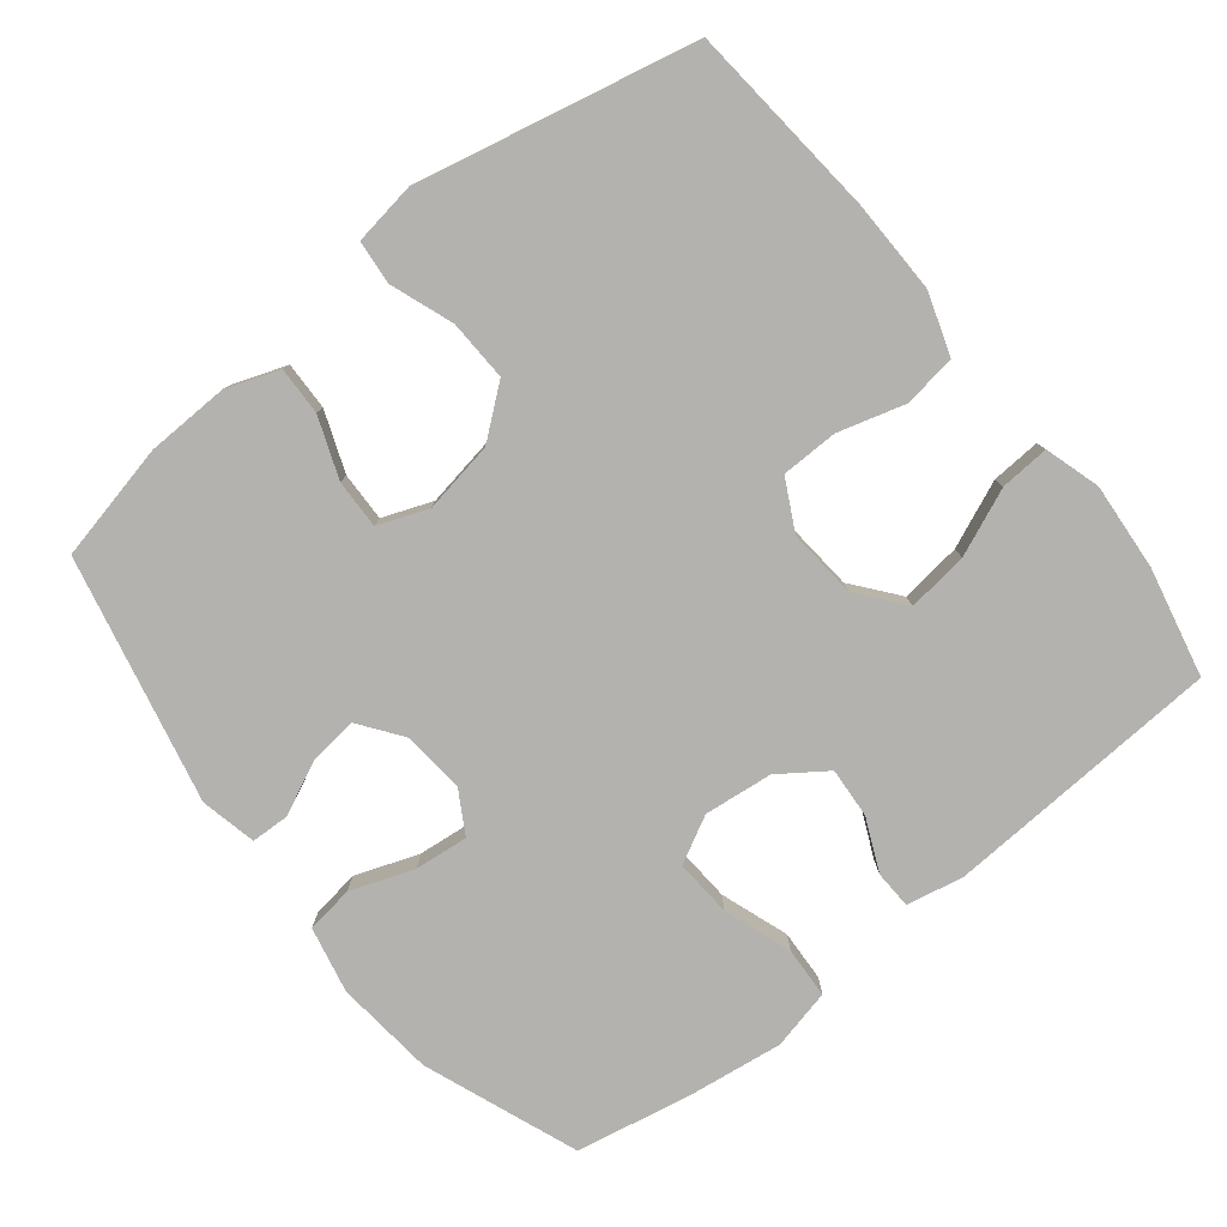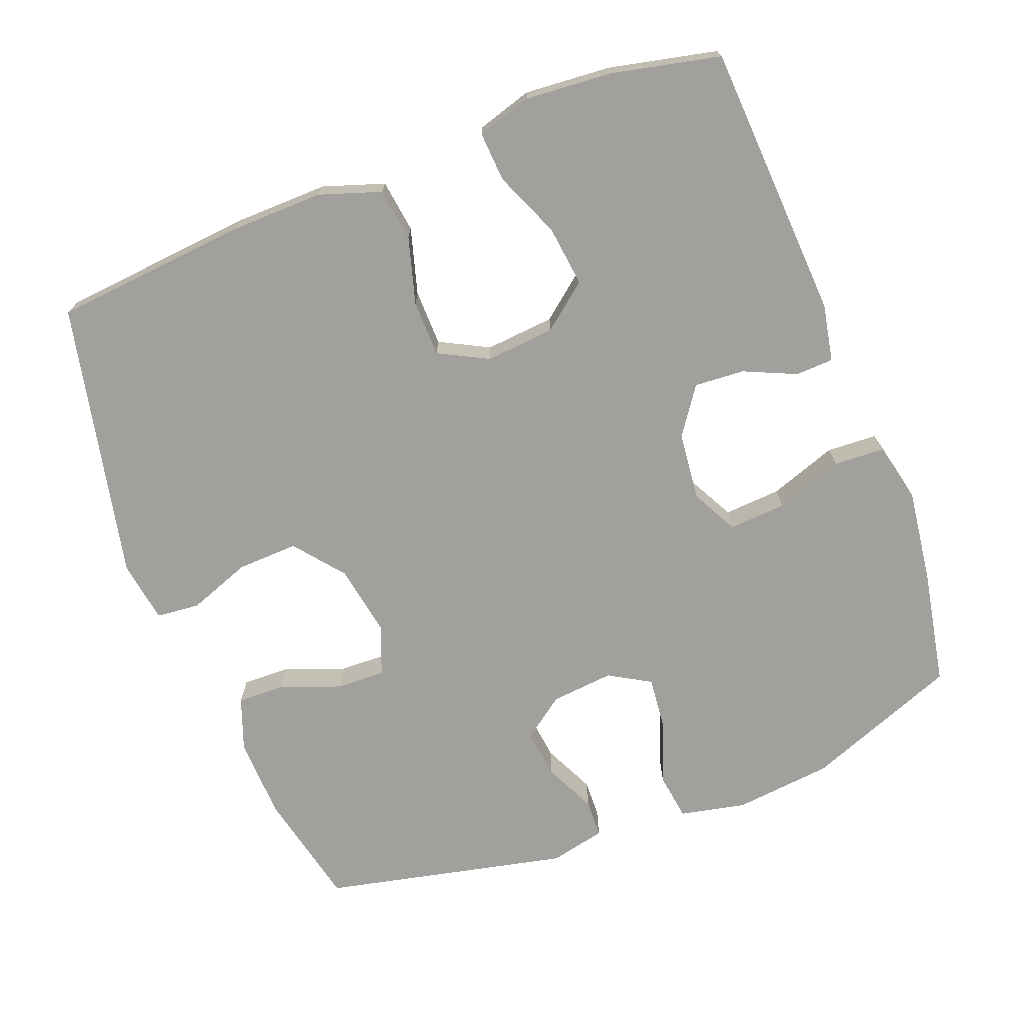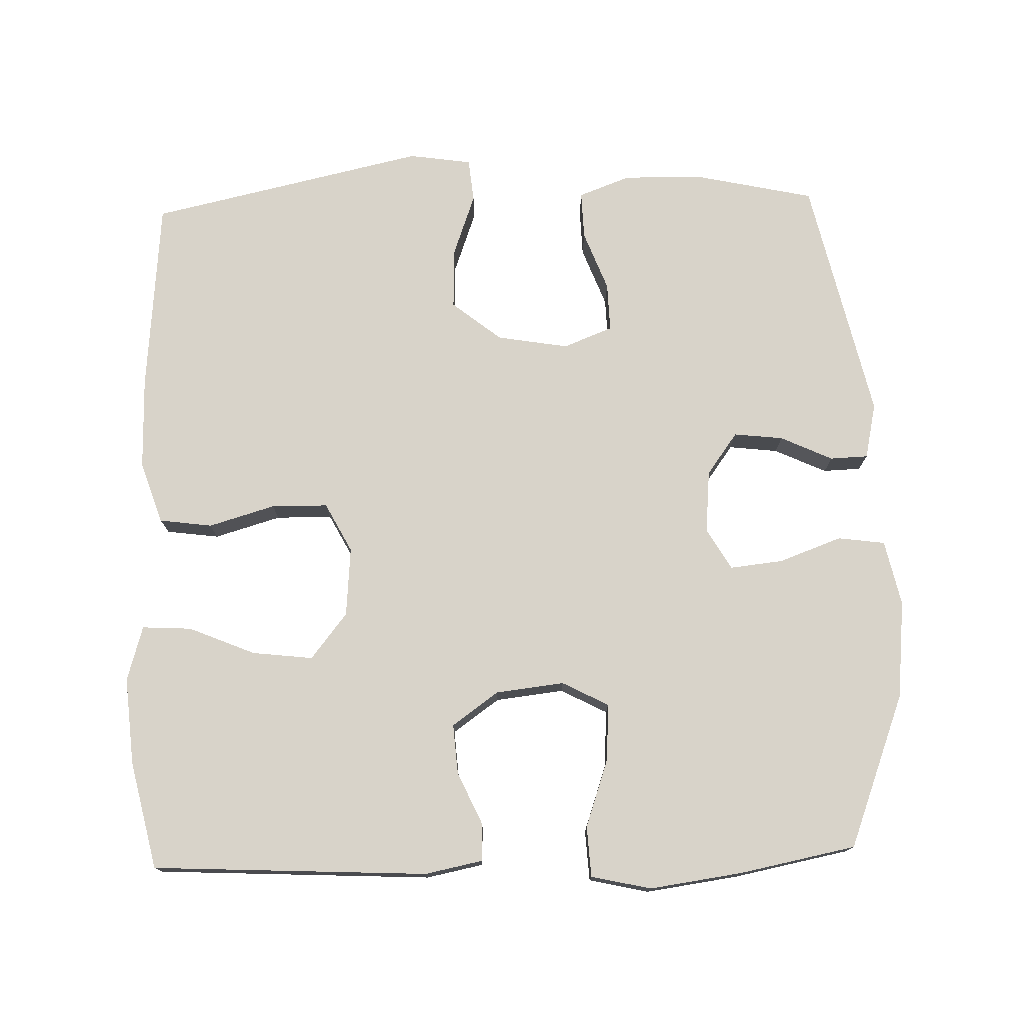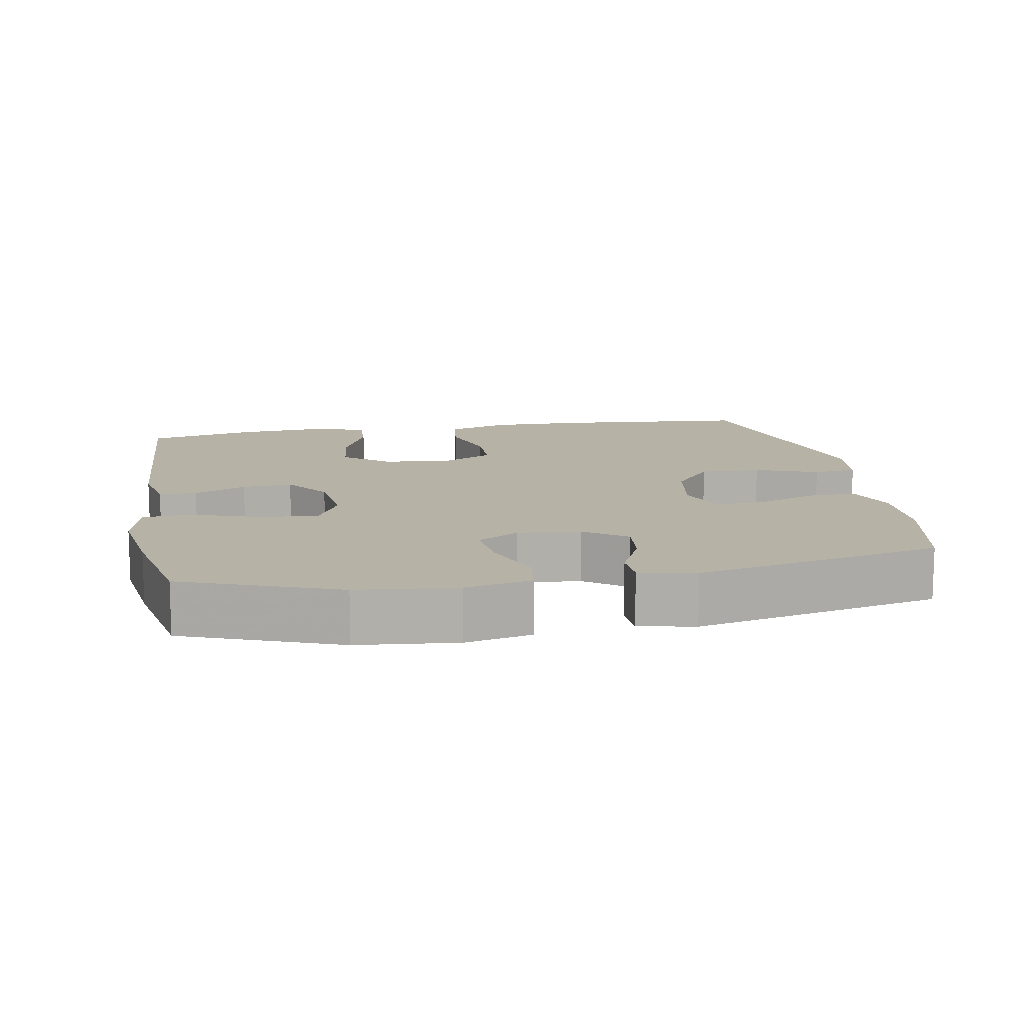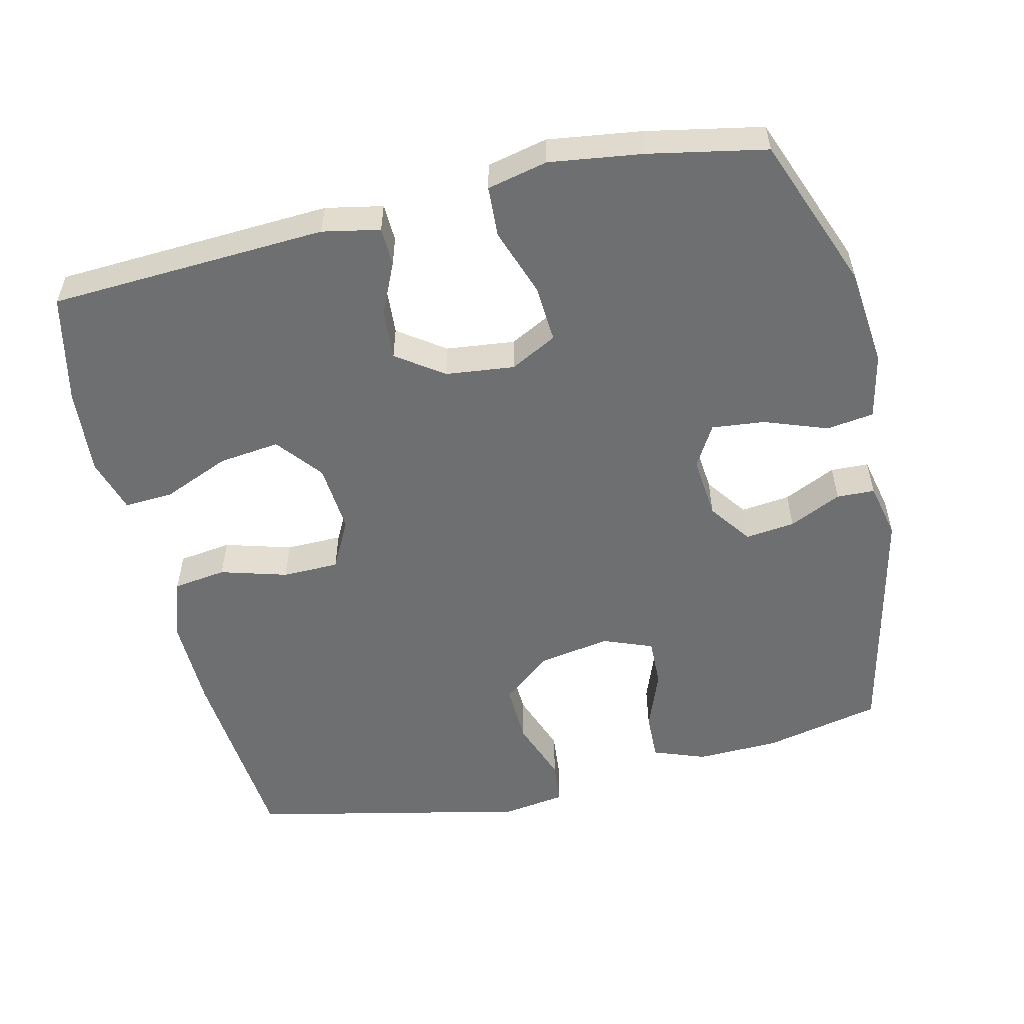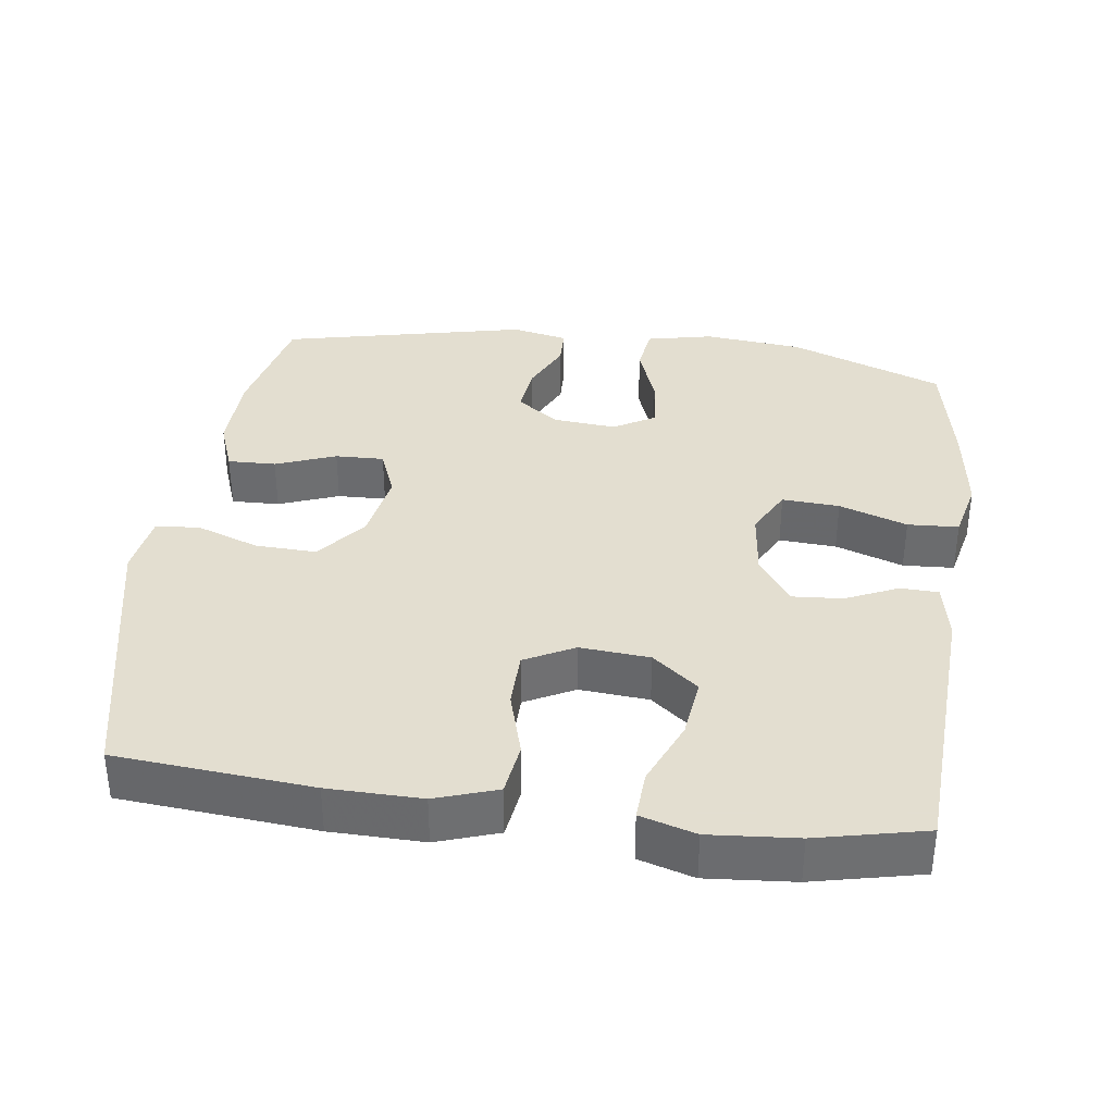
<metadata>
{"format":"obj","ext":"obj","renderer":"f3d","projection":"perspective","resolution":1024,"background":"white","views":[{"elev":-79.8,"azim":-141.3,"up":"+Y"},{"elev":-71.6,"azim":-68.7,"up":"+Y"},{"elev":75.8,"azim":-1.7,"up":"+Y"},{"elev":12.4,"azim":79.7,"up":"+Y"},{"elev":-54.6,"azim":13.3,"up":"+Y"},{"elev":35.9,"azim":-82.3,"up":"+Y"}]}
</metadata>
<code>
v -0.5 0.07 0.5
v -0.113 0.07 0.52
v -0.033 0.07 0.504
v -0.031 0.07 0.451
v -0.064 0.07 0.378
v -0.069 0.07 0.308
v -0.004 0.07 0.262
v 0.092 0.07 0.251
v 0.157 0.07 0.285
v 0.152 0.07 0.365
v 0.119 0.07 0.46
v 0.123 0.07 0.531
v 0.207 0.07 0.55
v 0.337 0.07 0.532
v 0.5 0.07 0.5
v 0.582 0.07 0.285
v 0.596 0.07 0.147
v 0.576 0.07 0.055
v 0.51 0.07 0.046
v 0.422 0.07 0.078
v 0.348 0.07 0.086
v 0.314 0.07 0.028
v 0.322 0.07 -0.06
v 0.365 0.07 -0.119
v 0.434 0.07 -0.111
v 0.507 0.07 -0.077
v 0.56 0.07 -0.079
v 0.577 0.07 -0.157
v 0.5 0.07 -0.5
v 0.336 0.07 -0.536
v 0.221 0.07 -0.539
v 0.148 0.07 -0.512
v 0.15 0.07 -0.445
v 0.182 0.07 -0.361
v 0.184 0.07 -0.293
v 0.115 0.07 -0.266
v 0.015 0.07 -0.283
v -0.054 0.07 -0.338
v -0.051 0.07 -0.423
v -0.019 0.07 -0.511
v -0.025 0.07 -0.572
v -0.113 0.07 -0.585
v -0.5 0.07 -0.5
v -0.524 0.07 -0.227
v -0.526 0.07 -0.097
v -0.497 0.07 -0.011
v -0.423 0.07 -0.001
v -0.33 0.07 -0.028
v -0.251 0.07 -0.027
v -0.215 0.07 0.042
v -0.223 0.07 0.139
v -0.274 0.07 0.203
v -0.359 0.07 0.193
v -0.452 0.07 0.154
v -0.521 0.07 0.15
v -0.544 0.07 0.227
v -0.534 0.07 0.349
v -0.5 0 0.5
v -0.113 0 0.52
v -0.033 0 0.504
v -0.031 0 0.451
v -0.064 0 0.378
v -0.069 0 0.308
v -0.004 0 0.262
v 0.092 0 0.251
v 0.157 0 0.285
v 0.152 0 0.365
v 0.119 0 0.46
v 0.123 0 0.531
v 0.207 0 0.55
v 0.337 0 0.532
v 0.5 0 0.5
v 0.582 0 0.285
v 0.596 0 0.147
v 0.576 0 0.055
v 0.51 0 0.046
v 0.422 0 0.078
v 0.348 0 0.086
v 0.314 0 0.028
v 0.322 0 -0.06
v 0.365 0 -0.119
v 0.434 0 -0.111
v 0.507 0 -0.077
v 0.56 0 -0.079
v 0.577 0 -0.157
v 0.5 0 -0.5
v 0.336 0 -0.536
v 0.221 0 -0.539
v 0.148 0 -0.512
v 0.15 0 -0.445
v 0.182 0 -0.361
v 0.184 0 -0.293
v 0.115 0 -0.266
v 0.015 0 -0.283
v -0.054 0 -0.338
v -0.051 0 -0.423
v -0.019 0 -0.511
v -0.025 0 -0.572
v -0.113 0 -0.585
v -0.5 0 -0.5
v -0.524 0 -0.227
v -0.526 0 -0.097
v -0.497 0 -0.011
v -0.423 0 -0.001
v -0.33 0 -0.028
v -0.251 0 -0.027
v -0.215 0 0.042
v -0.223 0 0.139
v -0.274 0 0.203
v -0.359 0 0.193
v -0.452 0 0.154
v -0.521 0 0.15
v -0.544 0 0.227
v -0.534 0 0.349
f 53 54 55 56
f 52 53 56 57
f 45 46 47 48
f 45 48 49
f 44 45 49
f 43 44 49
f 42 43 49
f 39 40 41 42
f 38 39 42 49
f 37 38 49 50
f 31 32 33 34
f 31 34 35
f 30 31 35
f 29 30 35
f 28 29 35
f 25 26 27 28
f 24 25 28 35
f 23 24 35 36
f 17 18 19 20
f 17 20 21
f 16 17 21
f 15 16 21
f 14 15 21 22
f 10 11 12 13
f 9 10 13 14
f 2 3 4 5
f 2 5 6
f 52 57 1 2
f 51 52 2 6
f 50 51 6 7
f 37 50 7 8
f 22 23 36 37
f 9 14 22 37
f 8 9 37
f 113 112 111 110
f 114 113 110 109
f 105 104 103 102
f 106 105 102
f 106 102 101
f 106 101 100
f 106 100 99
f 99 98 97 96
f 106 99 96 95
f 107 106 95 94
f 91 90 89 88
f 92 91 88
f 92 88 87
f 92 87 86
f 92 86 85
f 85 84 83 82
f 92 85 82 81
f 93 92 81 80
f 77 76 75 74
f 78 77 74
f 78 74 73
f 78 73 72
f 79 78 72 71
f 70 69 68 67
f 71 70 67 66
f 62 61 60 59
f 63 62 59
f 59 58 114 109
f 63 59 109 108
f 64 63 108 107
f 65 64 107 94
f 94 93 80 79
f 94 79 71 66
f 94 66 65
f 1 58 59 2
f 2 59 60 3
f 3 60 61 4
f 4 61 62 5
f 5 62 63 6
f 6 63 64 7
f 7 64 65 8
f 8 65 66 9
f 9 66 67 10
f 10 67 68 11
f 11 68 69 12
f 12 69 70 13
f 13 70 71 14
f 14 71 72 15
f 15 72 73 16
f 16 73 74 17
f 17 74 75 18
f 18 75 76 19
f 19 76 77 20
f 20 77 78 21
f 21 78 79 22
f 22 79 80 23
f 23 80 81 24
f 24 81 82 25
f 25 82 83 26
f 26 83 84 27
f 27 84 85 28
f 28 85 86 29
f 29 86 87 30
f 30 87 88 31
f 31 88 89 32
f 32 89 90 33
f 33 90 91 34
f 34 91 92 35
f 35 92 93 36
f 36 93 94 37
f 37 94 95 38
f 38 95 96 39
f 39 96 97 40
f 40 97 98 41
f 41 98 99 42
f 42 99 100 43
f 43 100 101 44
f 44 101 102 45
f 45 102 103 46
f 46 103 104 47
f 47 104 105 48
f 48 105 106 49
f 49 106 107 50
f 50 107 108 51
f 51 108 109 52
f 52 109 110 53
f 53 110 111 54
f 54 111 112 55
f 55 112 113 56
f 56 113 114 57
f 57 114 58 1

</code>
